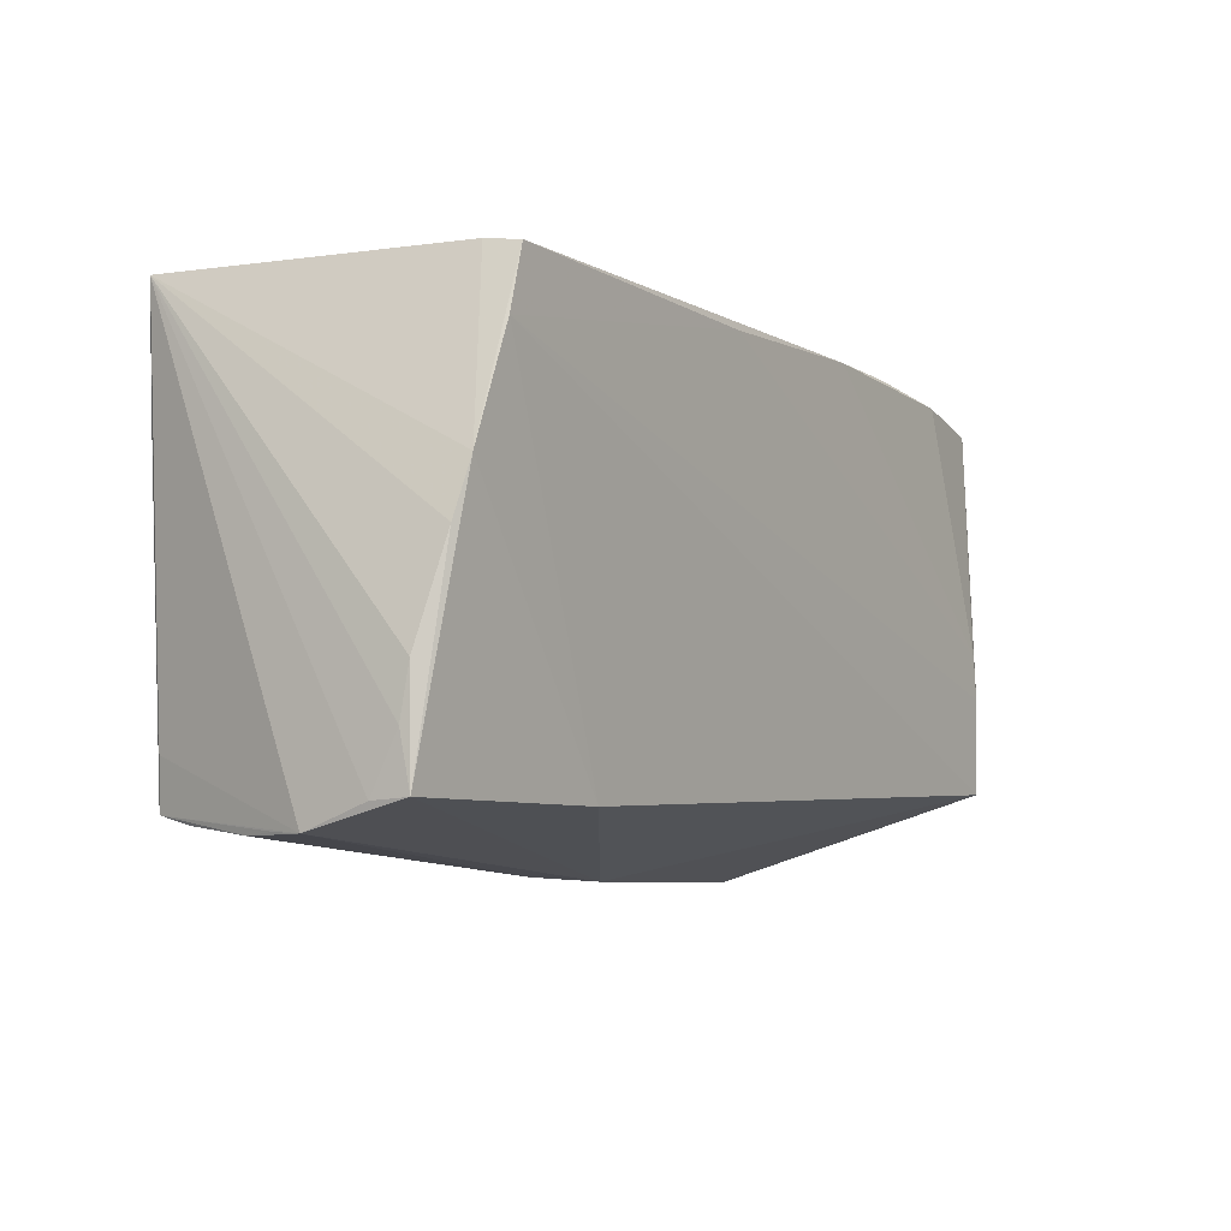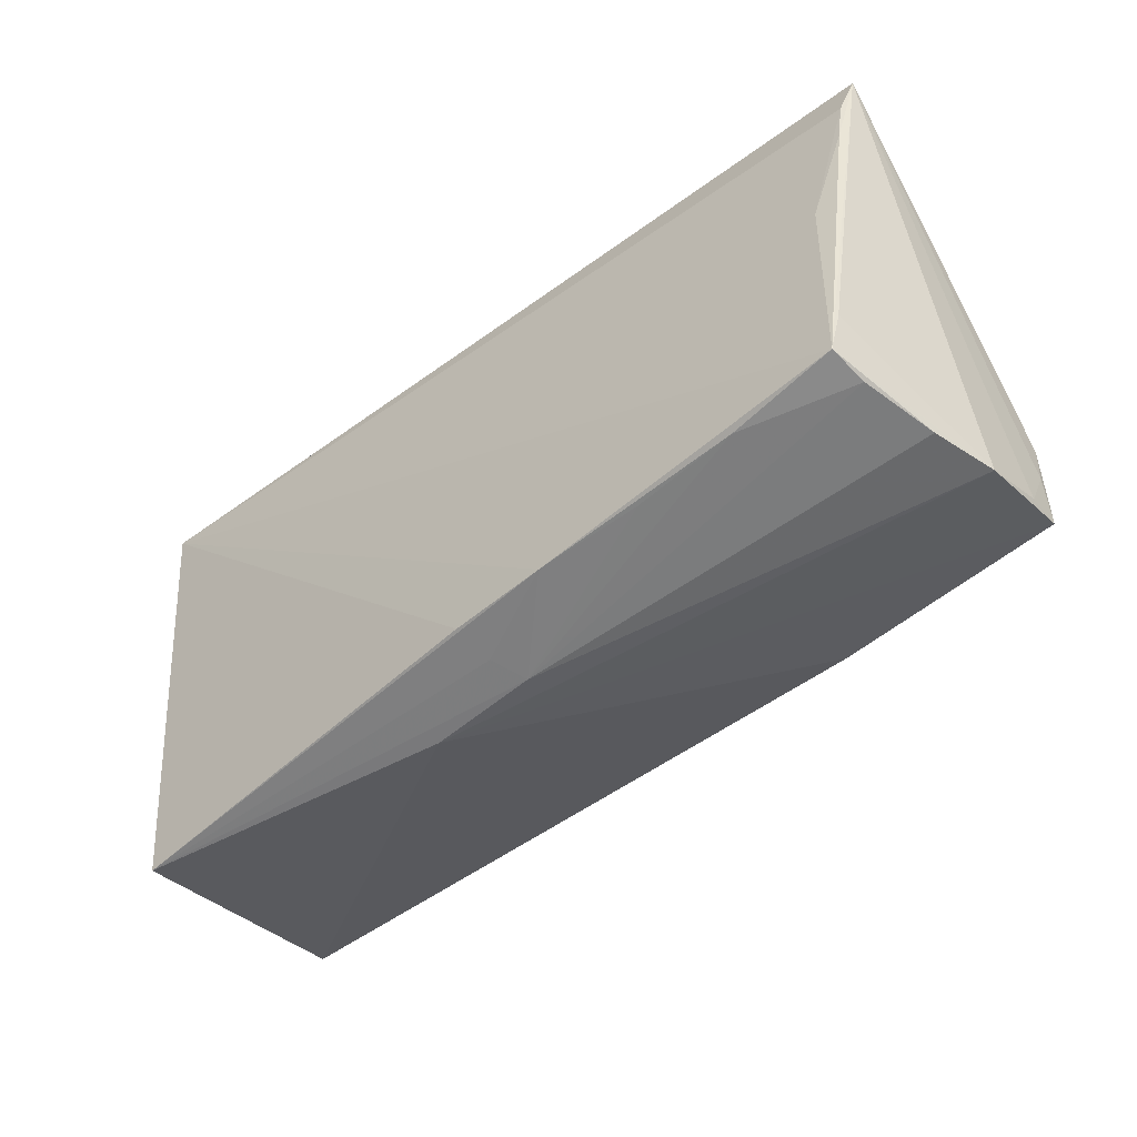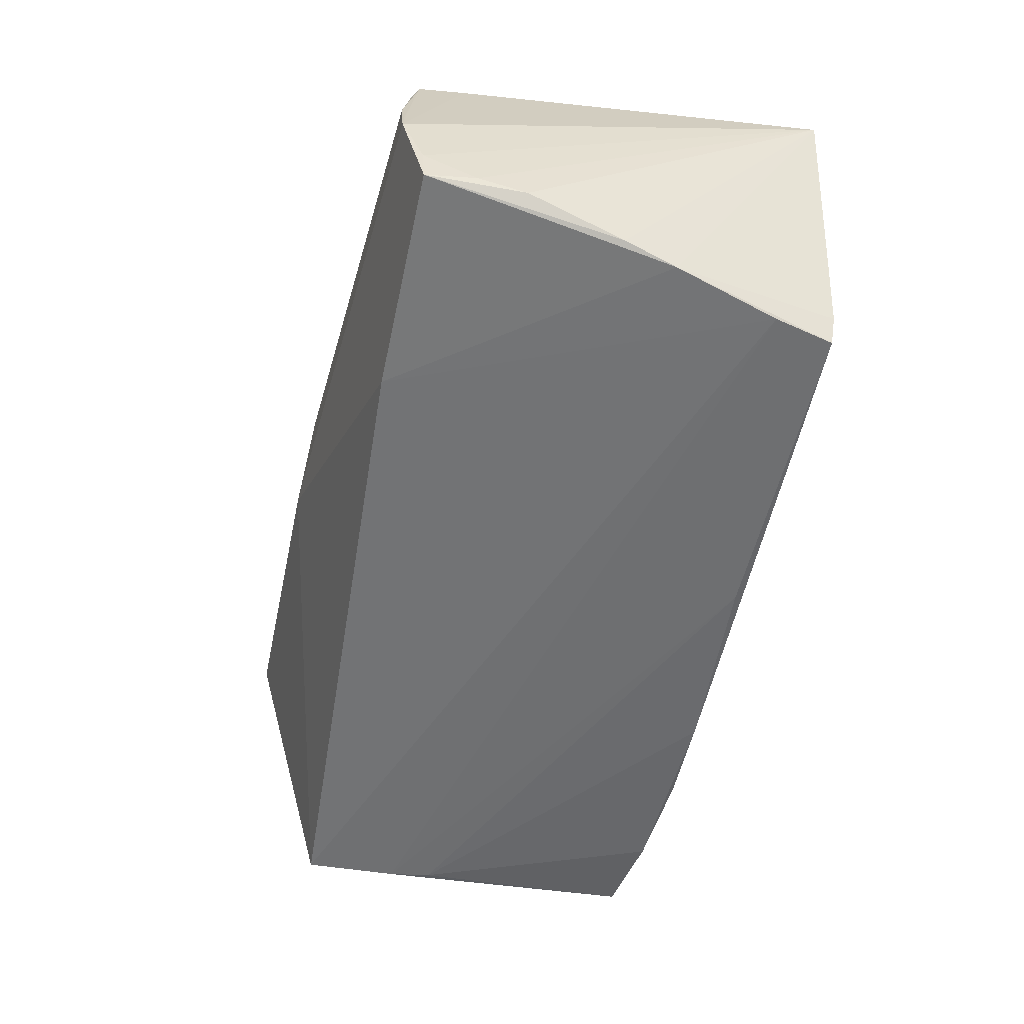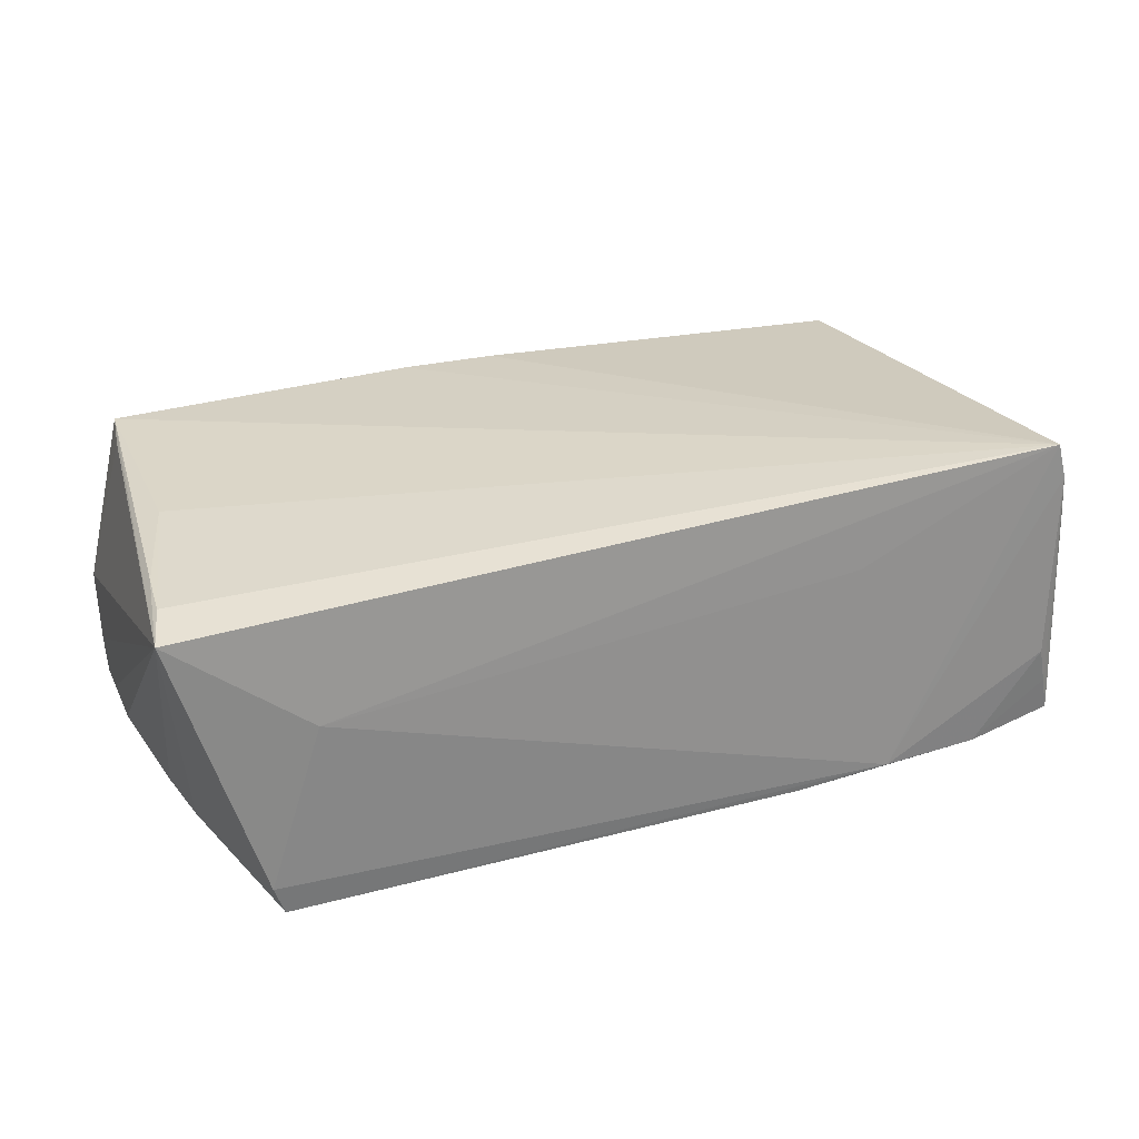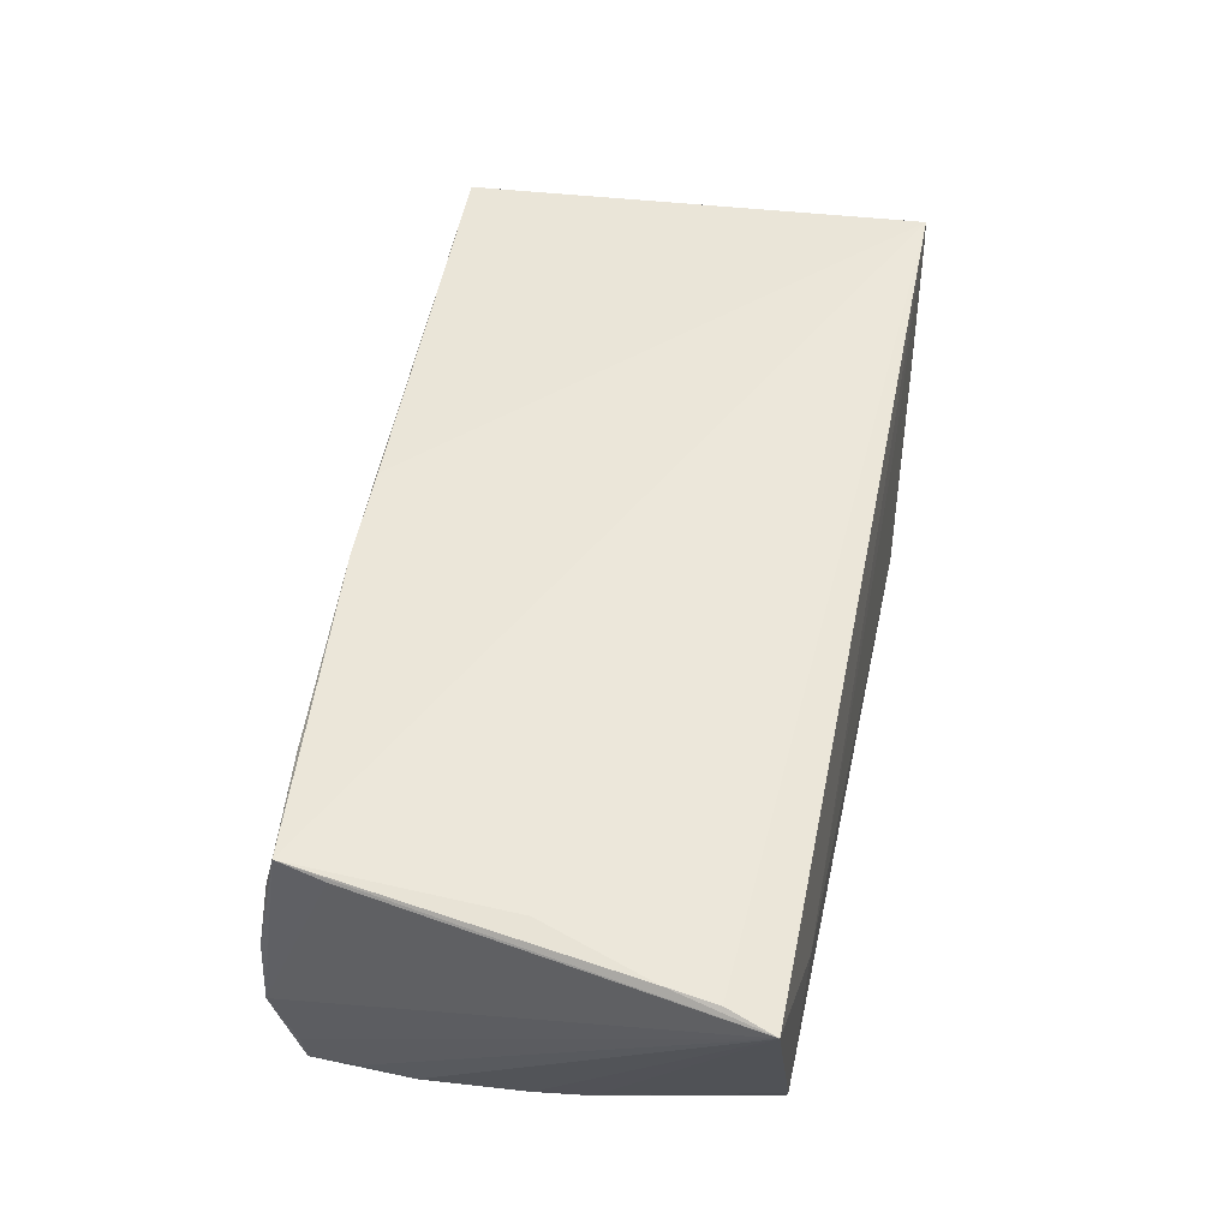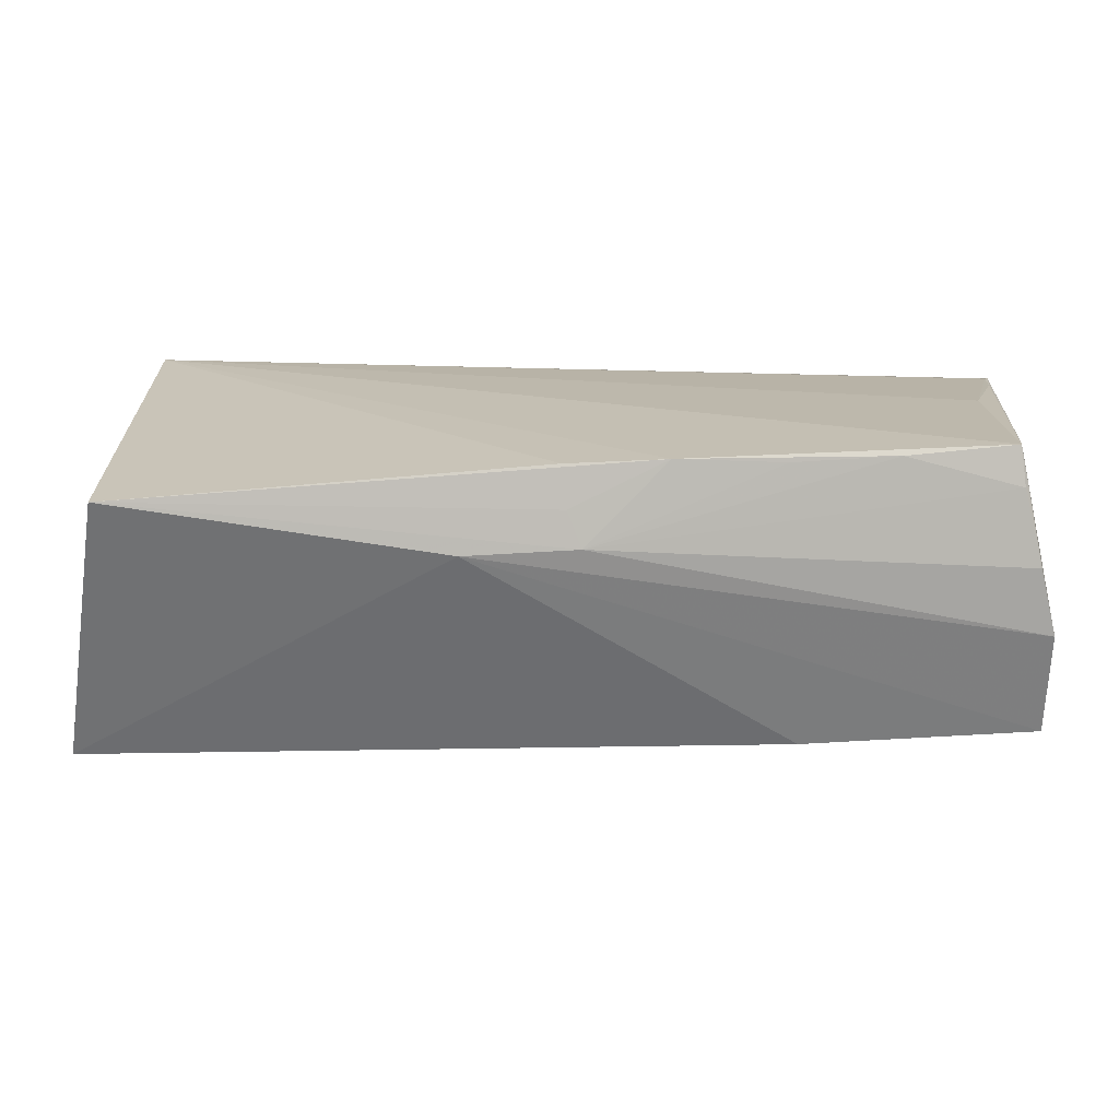
<metadata>
{"format":"obj","ext":"obj","renderer":"f3d","projection":"perspective","resolution":1024,"background":"white","views":[{"elev":-6.2,"azim":122.9,"up":"+Y"},{"elev":-49.5,"azim":40.4,"up":"+Y"},{"elev":-54.1,"azim":78.3,"up":"+Z"},{"elev":27.8,"azim":157.9,"up":"+Z"},{"elev":53.2,"azim":102.6,"up":"+Z"},{"elev":-73.4,"azim":0.3,"up":"+Y"}]}
</metadata>
<code>
v 0.05222 -0.02358 0.0203
v 0.0008627 -0.02899 0.01439
v 0.04203 0.03063 0.003823
v -0.05645 0.01628 0.01168
v -0.02579 0.02914 0.009008
v -0.04432 0.02934 -0.01932
v -0.05848 -0.009223 -0.005589
v -0.01124 -0.03041 0.009478
v 0.03868 -0.0253 0.01945
v 0.04862 0.03063 -0.01643
v -0.05601 0.02174 0.01101
v -0.05633 0.02757 -0.01799
v -0.05876 -0.008943 -0.01061
v 0.002581 -0.02984 0.01002
v 0.0473 0.03026 -0.0202
v -0.05372 0.02891 -0.008409
v 0.05655 0.01738 0.01842
v 0.05682 -0.009793 -0.01459
v -0.0553 0.02752 0.01087
v 0.05271 -0.02469 0.01554
v -0.05843 -0.01929 -0.01829
v 0.02584 -0.0264 0.01905
v 0.006547 0.02945 -0.0203
v 0.05435 0.00259 -0.01728
v 0.0003261 -0.02776 0.01938
v -0.05352 0.02789 0.0203
v -0.05611 -0.001504 -0.01922
v -0.05753 -0.003058 0.0009127
v 0.05683 -0.02563 -0.001909
v -0.05505 0.02826 -0.0133
v 0.01258 -0.02731 0.01974
v 0.05698 -0.02274 -0.01011
v -0.05797 0.004664 0.001655
v -0.05515 0.02224 0.01576
v 0.05272 0.00935 -0.01852
v 0.02802 -0.02271 -0.01612
v 0.04903 0.02271 -0.01992
v -0.03099 0.03063 -0.01907
v -0.05464 0.02804 0.01577
v 0.05673 -0.02244 -0.01474
v 0.05876 0.0295 0.01679
v 0.05715 0.02352 0.01801
v 0.05594 -0.02542 0.002211
v -0.05851 -0.001948 -0.004447
v -0.05186 -0.03063 0.01598
v 0.05318 -0.01763 0.01957
v 0.0524 0.003147 0.01949
v -0.01858 0.03048 -0.01999
v 0.057 -0.01597 -0.01356
v 0.05487 -0.02579 0.006332
v -0.05718 -0.007016 -0.01904
v -0.05639 0.02199 0.005915
f 47 26 1
f 26 45 25
f 17 1 41
f 17 47 1
f 13 12 21
f 3 26 41
f 41 1 46
f 46 29 41
f 1 29 46
f 41 29 32
f 32 29 40
f 40 29 8
f 45 21 8
f 13 21 7
f 7 21 45
f 45 4 33
f 41 26 42
f 42 17 41
f 26 47 42
f 47 17 42
f 51 21 12
f 5 38 26
f 26 3 5
f 5 3 38
f 10 15 38
f 38 3 10
f 10 3 41
f 18 24 41
f 40 24 18
f 40 8 36
f 36 8 21
f 13 7 44
f 7 33 44
f 44 12 13
f 44 33 12
f 28 7 45
f 45 33 28
f 28 33 7
f 34 45 26
f 34 4 45
f 52 19 12
f 12 33 52
f 52 33 4
f 12 30 6
f 6 16 38
f 6 30 16
f 16 30 39
f 12 19 39
f 39 30 12
f 26 38 39
f 38 16 39
f 39 34 26
f 4 34 39
f 45 8 14
f 14 2 45
f 14 8 29
f 1 26 31
f 26 25 31
f 2 14 31
f 31 25 45
f 45 2 31
f 49 32 40
f 40 18 49
f 41 32 49
f 49 18 41
f 15 10 35
f 35 24 40
f 40 36 35
f 41 24 35
f 35 10 41
f 11 52 4
f 19 52 11
f 4 39 11
f 11 39 19
f 48 6 38
f 48 15 23
f 38 15 48
f 50 14 29
f 15 35 37
f 21 51 37
f 37 36 21
f 37 35 36
f 23 15 37
f 37 51 23
f 6 48 27
f 27 51 12
f 12 6 27
f 23 51 27
f 27 48 23
f 43 29 1
f 1 50 43
f 43 50 29
f 22 31 14
f 14 50 20
f 20 50 1
f 9 22 14
f 14 20 9
f 9 20 1
f 1 31 9
f 31 22 9

</code>
